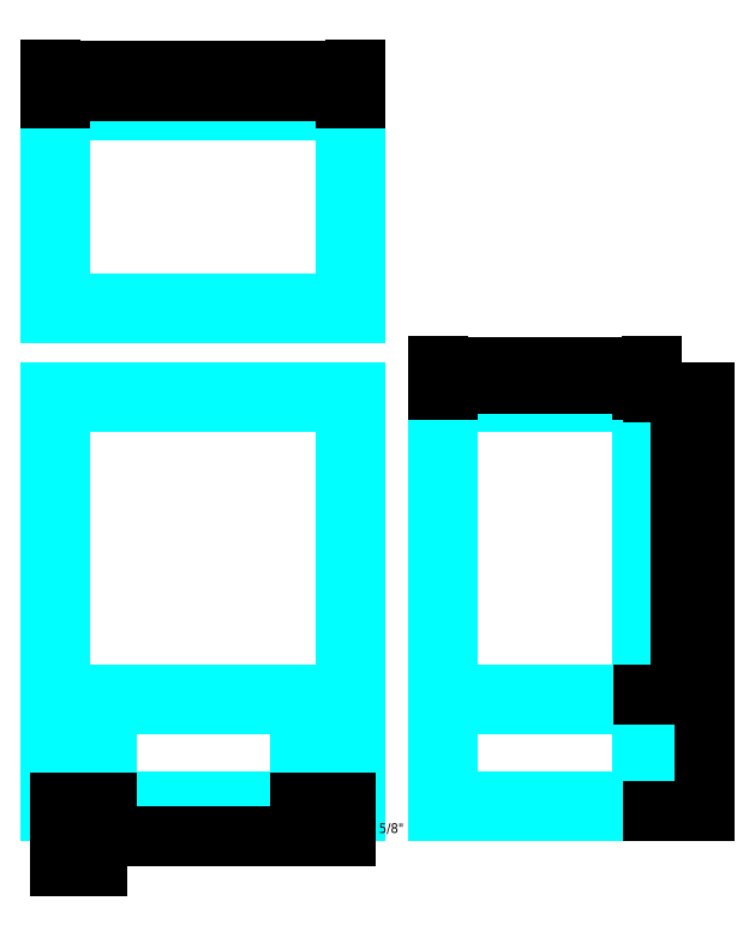
<metadata>
{"format":"dxf","ext":"dxf","renderer":"ezdxf+matplotlib","layout":"modelspace","background":"white","min_lineweight":24,"dpi":150}
</metadata>
<code>
0
SECTION
2
ENTITIES
0
LINE
8
construction
10
0
20
0
11
96
21
0
0
LINE
8
construction
10
0
20
0
11
6.123e-17
21
1
0
LINE
8
construction
10
48
20
-1.176e-14
11
48
21
1
0
LINE
8
construction
10
1.102e-15
20
18
11
96
21
18
0
LINE
8
construction
10
3.98e-15
20
65
11
96
21
65
0
LINE
8
construction
10
9.185e-17
20
1.5
11
96
21
1.5
0
LINE
8
construction
10
8.266e-16
20
16.5
11
96
21
16.5
0
LINE
8
construction
10
3.705e-15
20
63.5
11
96
21
63.5
0
LINE
8
construction
10
1.5
20
-3.674e-16
11
1.5
21
1
0
LINE
8
construction
10
46.5
20
-1.157e-14
11
46.5
21
1
0
LINE
8
construction
10
4.715e-15
20
77
11
96
21
77
0
LINE
8
construction
10
6.736e-15
20
110
11
96
21
110
0
LINE
8
construction
10
4.807e-15
20
78.5
11
96
21
78.5
0
LINE
8
construction
10
6.46e-15
20
108.5
11
96
21
108.5
0
LWPOLYLINE
8
framing
90
    4
70
    1
43
0
10
4.807e-15
20
78.5
10
1.5
20
78.5
10
1.5
20
77
10
4.807e-15
20
77
0
LWPOLYLINE
8
framing
90
    4
70
    1
43
0
10
6.736e-15
20
110
10
1.5
20
110
10
1.5
20
108.5
10
6.736e-15
20
108.5
0
LINE
8
framing
10
6.736e-15
20
108.5
11
4.807e-15
21
78.5
0
LINE
8
framing
10
1.5
20
78.5
11
1.5
21
108.5
0
LINE
8
framing
10
60
20
-1.47e-14
11
60
21
1
0
LINE
8
framing
10
60
20
-1.47e-14
11
60
21
1
0
LINE
8
construction
10
60
20
-1.47e-14
11
60
21
1
0
LINE
8
construction
10
93
20
-2.278e-14
11
93
21
1
0
LINE
8
construction
10
61.5
20
-1.506e-14
11
61.5
21
1
0
LINE
8
construction
10
91.5
20
-2.259e-14
11
91.5
21
1
0
LINE
8
framing
10
61.5
20
18
11
91.5
21
18
0
LINE
8
framing
10
91.5
20
16.5
11
61.5
21
16.5
0
LINE
8
framing
10
61.5
20
1.5
11
91.5
21
1.5
0
LINE
8
framing
10
91.5
20
-2.259e-14
11
61.5
21
-1.506e-14
0
LINE
8
construction
10
3.957e-15
20
64.88
11
96
21
64.88
0
LINE
8
construction
10
3.682e-15
20
63.38
11
96
21
63.38
0
LINE
8
framing
10
61.5
20
64.88
11
91.5
21
64.88
0
LINE
8
framing
10
91.5
20
63.38
11
60
21
63.38
0
LINE
8
framing
10
93
20
-2.278e-14
11
91.5
21
-2.278e-14
0
LINE
8
framing
10
91.5
20
-2.278e-14
11
91.5
21
64.88
0
LINE
8
framing
10
93
20
64.88
11
93
21
-2.278e-14
0
LINE
8
framing
10
91.5
20
64.88
11
93
21
64.88
0
LINE
8
framing
10
61.5
20
-1.506e-14
11
60
21
-1.506e-14
0
LINE
8
framing
10
60
20
-1.506e-14
11
60
21
64.88
0
LINE
8
framing
10
61.5
20
64.88
11
61.5
21
-1.506e-14
0
LINE
8
framing
10
60
20
64.88
11
61.5
21
64.88
0
DIMENSION
8
dimensions
2
*D1
10
97.52
20
18
30
0
11
96.52
21
41.44
31
0
70
   32
71
    5
3
Standard
53
0
210
0
220
0
230
1
13
93
23
64.88
33
0
14
91.5
24
18
34
0
50
90
0
LINE
8
framing
10
1.5
20
-3.674e-16
11
3.98e-15
21
-3.674e-16
0
LINE
8
framing
10
3.98e-15
20
64.88
11
1.5
21
64.88
0
LINE
8
framing
10
3.98e-15
20
-3.674e-16
11
3.98e-15
21
64.88
0
LINE
8
framing
10
1.5
20
64.88
11
1.5
21
-3.674e-16
0
LINE
8
construction
10
47.25
20
-1.166e-14
11
47.25
21
1
0
LINE
8
construction
10
45.75
20
-1.148e-14
11
45.75
21
1
0
LWPOLYLINE
8
framing
90
    4
70
    1
43
0
10
45.75
20
78.5
10
47.25
20
78.5
10
47.25
20
77
10
45.75
20
77
0
LWPOLYLINE
8
framing
90
    4
70
    1
43
0
10
45.75
20
110
10
47.25
20
110
10
47.25
20
108.5
10
45.75
20
108.5
0
LINE
8
framing
10
45.75
20
78.5
11
45.75
21
108.5
0
LINE
8
framing
10
47.25
20
108.5
11
47.25
21
78.5
0
LINE
8
framing
10
1.5
20
110
11
45.75
21
110
0
LINE
8
framing
10
45.75
20
108.5
11
1.5
21
108.5
0
LINE
8
framing
10
45.75
20
78.5
11
1.5
21
78.5
0
LINE
8
framing
10
1.5
20
77
11
45.75
21
77
0
LINE
8
framing
10
47.25
20
0
11
45.75
21
0
0
LINE
8
framing
10
45.75
20
64.88
11
47.25
21
64.88
0
LINE
8
framing
10
45.75
20
0
11
45.75
21
64.88
0
LINE
8
framing
10
47.25
20
64.88
11
47.25
21
0
0
LINE
8
framing
10
1.5
20
63.38
11
45.75
21
63.38
0
LINE
8
framing
10
45.75
20
64.88
11
1.5
21
64.88
0
LINE
8
framing
10
45.75
20
18
11
1.5
21
18
0
LINE
8
framing
10
1.5
20
16.5
11
45.75
21
16.5
0
LINE
8
framing
10
45.75
20
1.5
11
1.5
21
1.5
0
LINE
8
framing
10
1.5
20
-3.674e-16
11
45.75
21
-6.123e-18
0
LINE
8
construction
10
23.62
20
-5.786e-15
11
23.62
21
1
0
LINE
8
construction
10
8.625
20
-3.949e-15
11
8.625
21
1
0
LINE
8
construction
10
38.62
20
-9.46e-15
11
38.62
21
1
0
LINE
8
construction
10
7.125
20
-3.766e-15
11
7.125
21
1
0
LINE
8
construction
10
40.12
20
-9.828e-15
11
40.12
21
1
0
LINE
8
framing
10
7.125
20
16.5
11
7.125
21
1.5
0
LINE
8
framing
10
8.625
20
1.5
11
8.625
21
16.5
0
LINE
8
framing
10
38.62
20
16.5
11
38.62
21
1.5
0
LINE
8
framing
10
40.12
20
1.5
11
40.12
21
16.5
0
DIMENSION
8
dimensions
2
*D2
10
45.75
20
111.5
30
0
11
23.62
21
112.5
31
0
70
   32
71
    5
3
Standard
53
0
210
0
220
0
230
1
13
1.5
23
110
33
0
14
45.75
24
110
34
0
0
DIMENSION
8
dimensions
2
*D3
10
47.25
20
114.7
30
0
11
23.63
21
115.7
31
0
70
   32
71
    5
3
Standard
53
0
210
0
220
0
230
1
13
6.736e-15
23
110
33
0
14
47.25
24
110
34
0
0
DIMENSION
8
dimensions
2
*D4
10
91.5
20
66.03
30
0
11
76.5
21
67.03
31
0
70
   32
71
    5
3
Standard
53
0
210
0
220
0
230
1
13
61.5
23
64.88
33
0
14
91.5
24
64.88
34
0
0
DIMENSION
8
dimensions
2
*D5
10
93
20
68.79
30
0
11
76.5
21
69.79
31
0
70
   32
71
    5
3
Standard
53
0
210
0
220
0
230
1
13
60
23
64.88
33
0
14
93
24
64.88
34
0
0
DIMENSION
8
dimensions
2
*D6
10
101.3
20
-2.379e-14
30
0
11
100.3
21
32.44
31
0
70
   32
71
    5
3
Standard
53
0
210
0
220
0
230
1
13
93
23
64.88
33
0
14
93
24
-2.278e-14
34
0
50
90
0
DIMENSION
8
dimensions
2
*D7
10
45.75
20
-3.902
30
0
11
42.94
21
-2.902
31
0
70
   32
71
    5
3
Standard
53
0
210
0
220
0
230
1
13
40.12
23
1.5
33
0
14
45.75
24
1.5
34
0
0
DIMENSION
8
dimensions
2
*D8
10
38.62
20
-3.902
30
0
11
23.62
21
-2.902
31
0
70
   32
71
    5
3
Standard
53
0
210
0
220
0
230
1
13
8.625
23
1.5
33
0
14
38.62
24
1.5
34
0
0
DIMENSION
8
dimensions
2
*D9
10
7.125
20
-8.547
30
0
11
4.312
21
-7.547
31
0
70
   32
71
    5
3
Standard
53
0
210
0
220
0
230
1
13
1.5
23
1.5
33
0
14
7.125
24
1.5
34
0
0
ENDSEC
0
EOF

</code>
